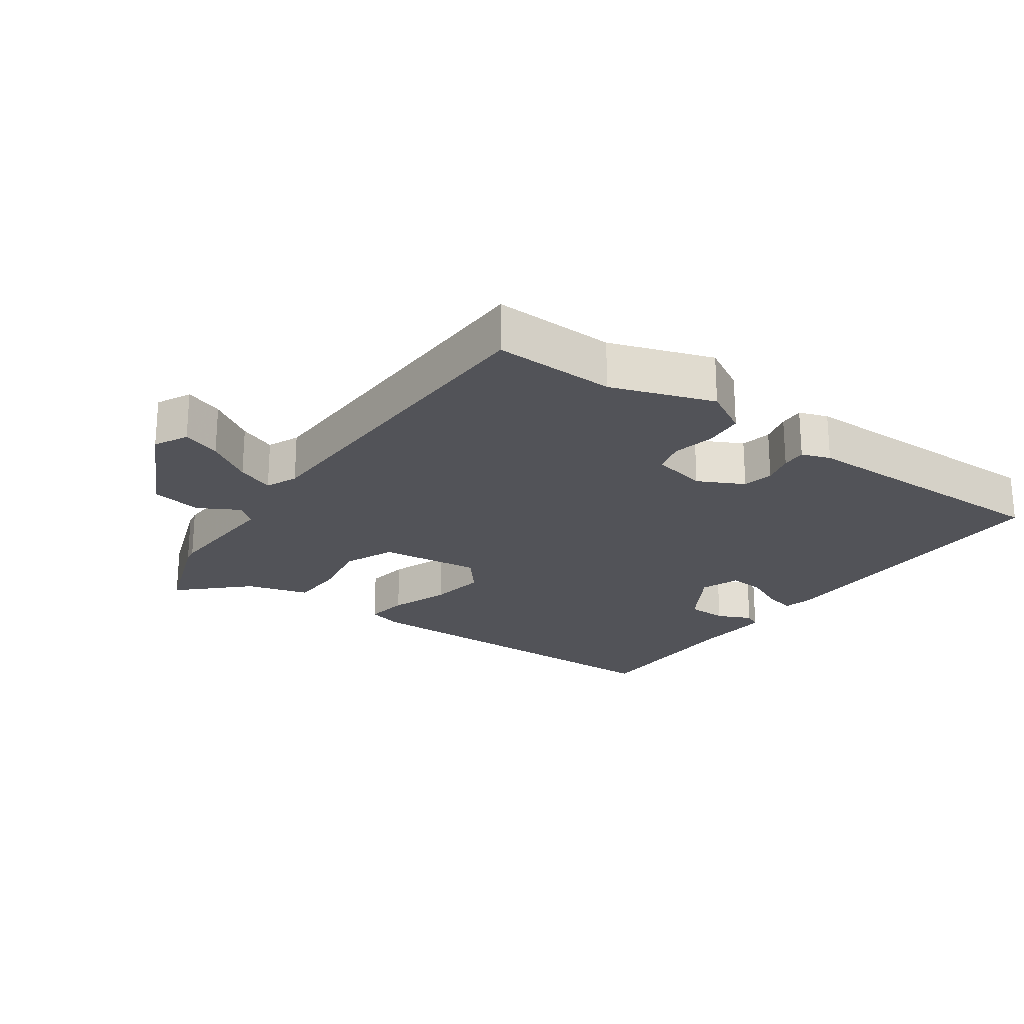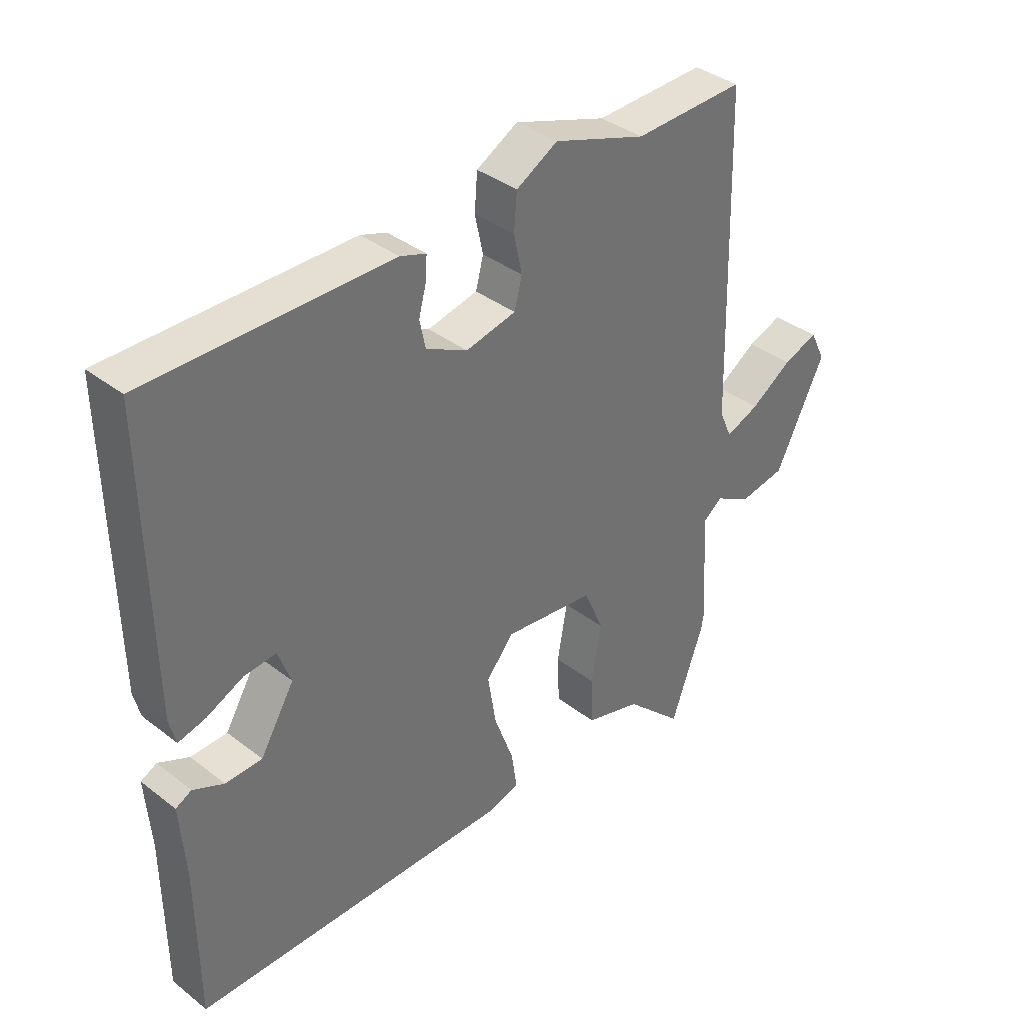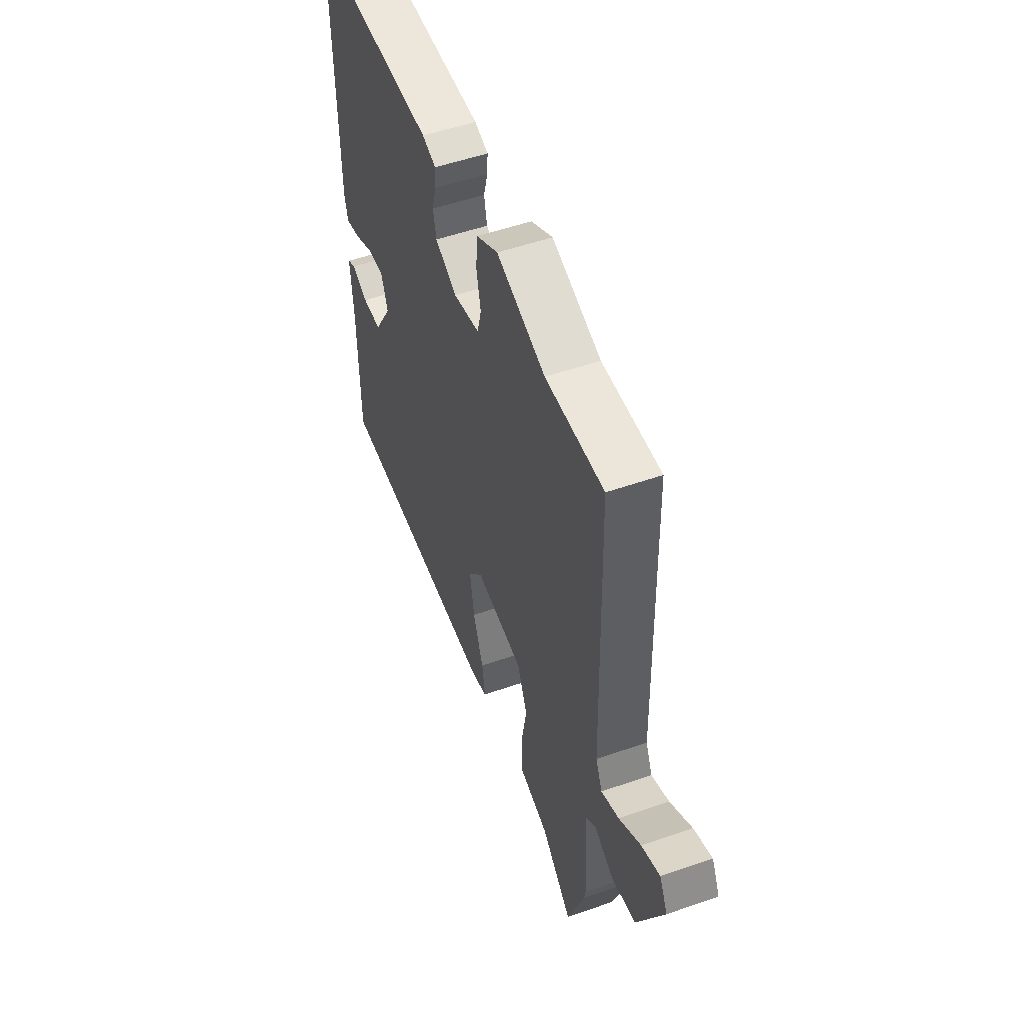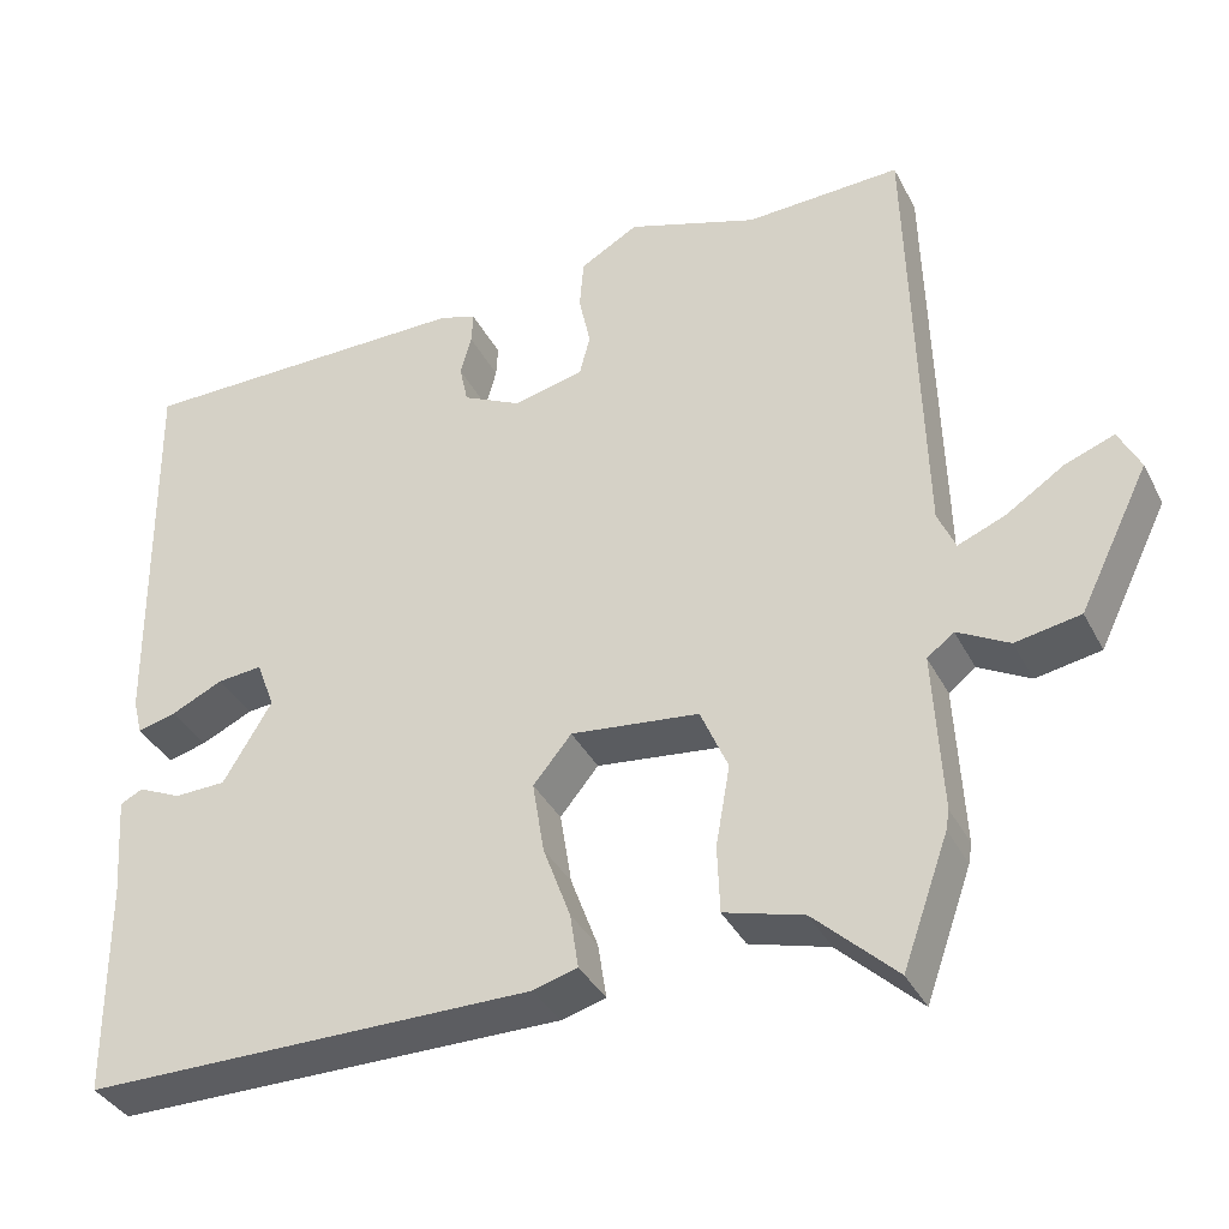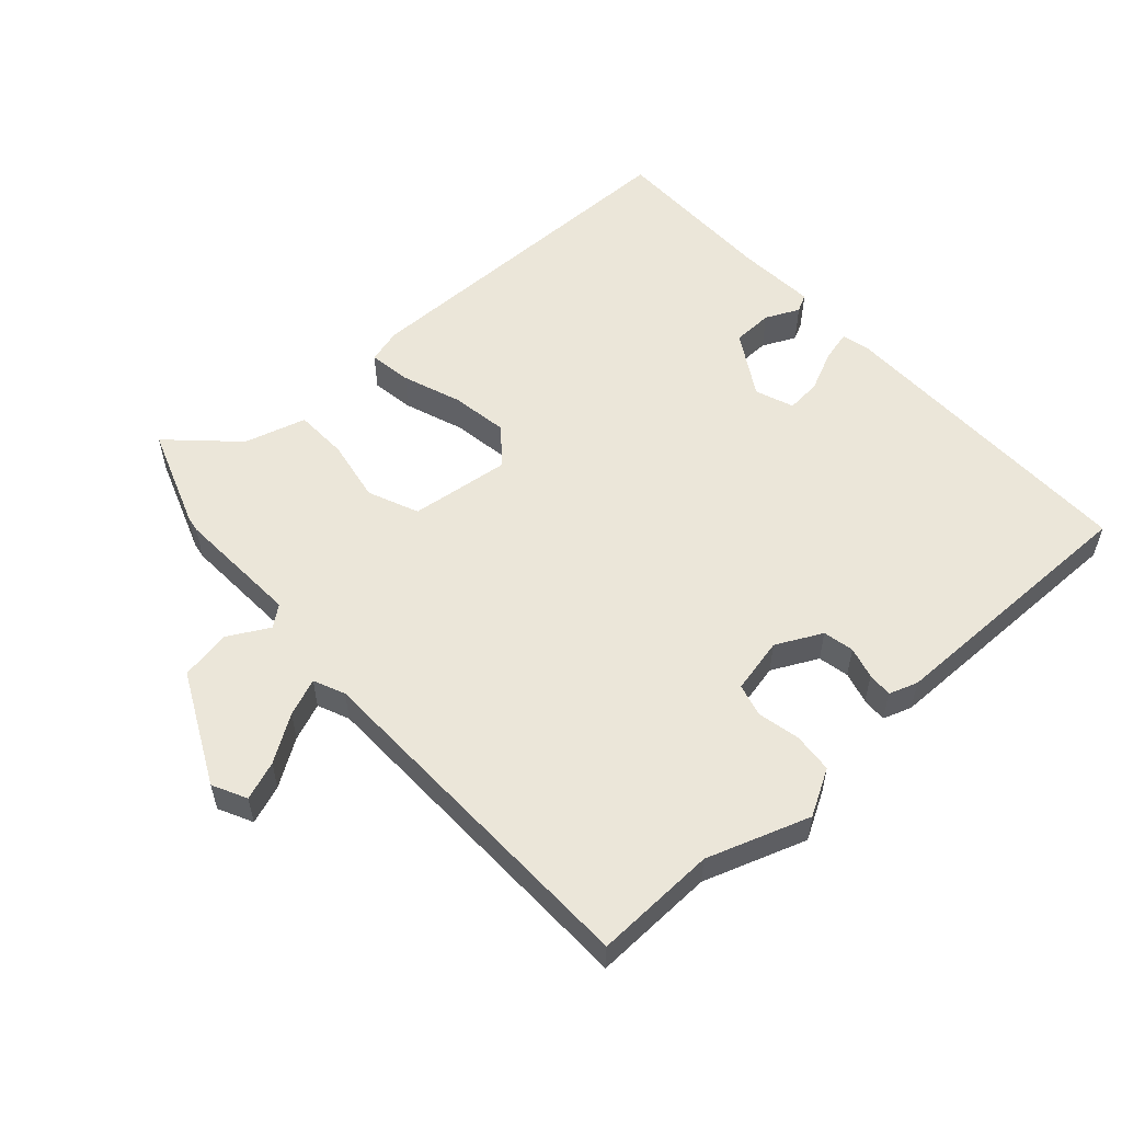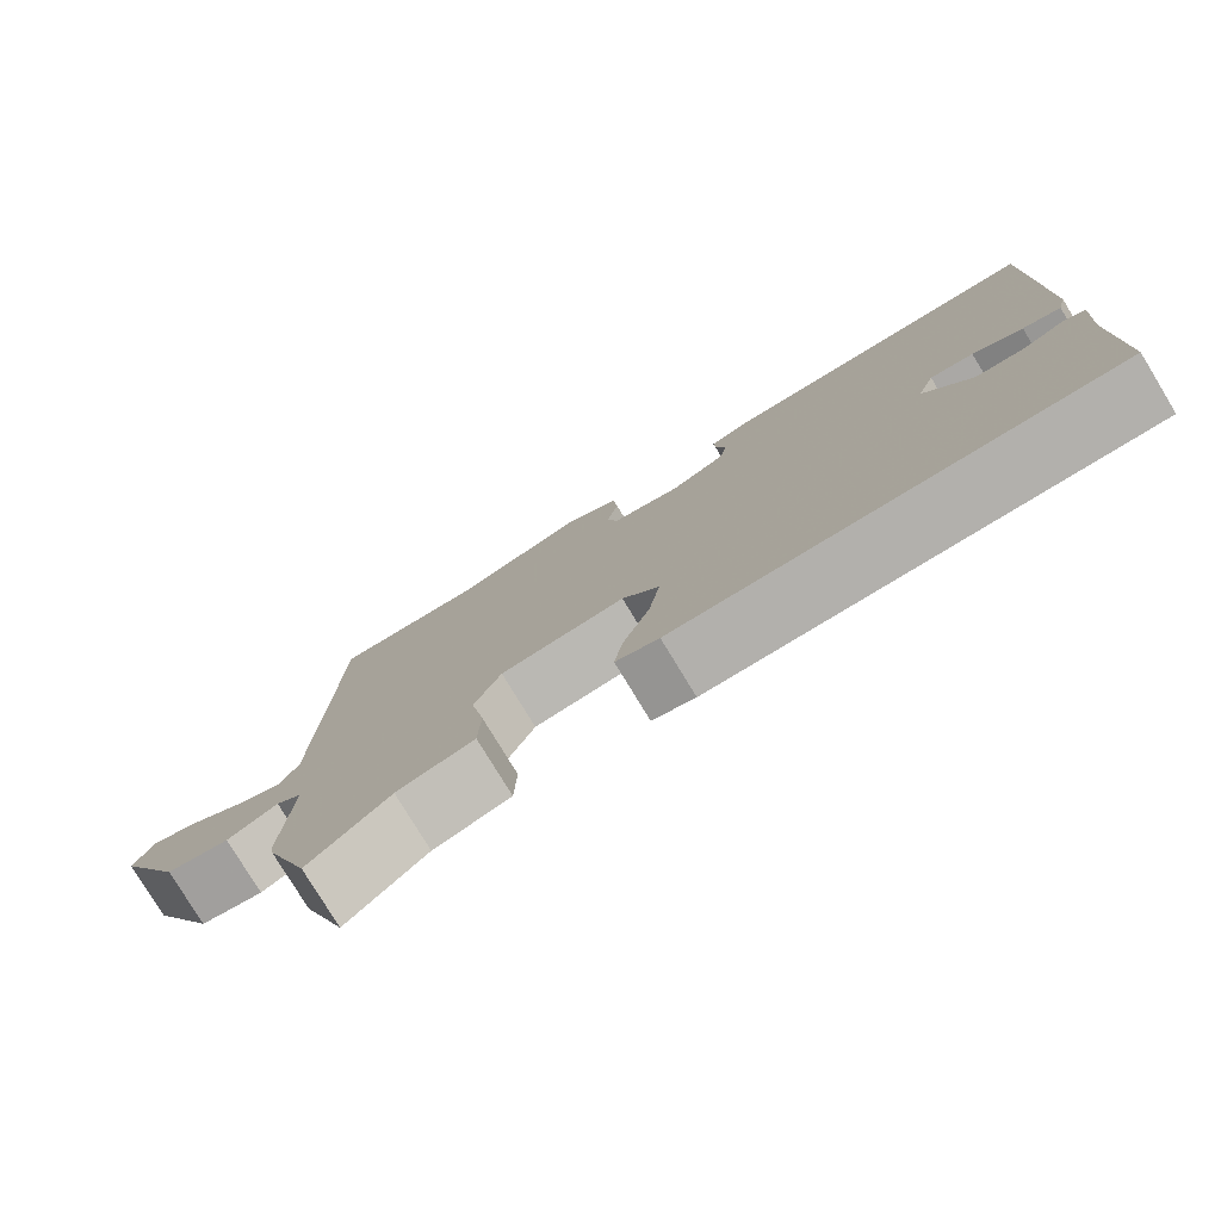
<metadata>
{"format":"obj","ext":"obj","renderer":"f3d","projection":"perspective","resolution":1024,"background":"white","views":[{"elev":-22.7,"azim":-35.1,"up":"+Y"},{"elev":37.1,"azim":134.9,"up":"+Z"},{"elev":52.5,"azim":-110.6,"up":"+Z"},{"elev":-36.9,"azim":-155.3,"up":"+Z"},{"elev":55.3,"azim":-41.8,"up":"+Y"},{"elev":-78.7,"azim":31.3,"up":"+Z"}]}
</metadata>
<code>
v 0.483 0.07 -0.513
v -0.058 0.07 -0.515
v -0.111 0.07 -0.5
v -0.101 0.07 -0.434
v -0.068 0.07 -0.344
v -0.054 0.07 -0.257
v -0.1 0.07 -0.201
v -0.254 0.07 -0.219
v -0.287 0.07 -0.296
v -0.27 0.07 -0.393
v -0.273 0.07 -0.474
v -0.368 0.07 -0.501
v -0.466 0.07 -0.594
v -0.521 0.07 -0.44
v -0.525 0.07 -0.416
v -0.515 0.07 -0.224
v -0.547 0.07 -0.199
v -0.609 0.07 -0.233
v -0.687 0.07 -0.219
v -0.771 0.07 -0.048
v -0.745 0.07 0.004
v -0.686 0.07 -0.018
v -0.616 0.07 -0.064
v -0.559 0.07 -0.087
v -0.538 0.07 -0.039
v -0.524 0.07 0.501
v -0.337 0.07 0.494
v -0.18 0.07 0.547
v -0.11 0.07 0.507
v -0.105 0.07 0.446
v -0.119 0.07 0.381
v -0.106 0.07 0.331
v -0.021 0.07 0.312
v 0.049 0.07 0.347
v 0.059 0.07 0.394
v 0.046 0.07 0.443
v 0.044 0.07 0.481
v 0.088 0.07 0.496
v 0.498 0.07 0.496
v 0.491 0.07 0.014
v 0.48 0.07 -0.03
v 0.433 0.07 -0.018
v 0.371 0.07 0.011
v 0.317 0.07 0.016
v 0.295 0.07 -0.043
v 0.353 0.07 -0.14
v 0.415 0.07 -0.142
v 0.467 0.07 -0.118
v 0.494 0.07 -0.132
v 0.485 0.07 -0.253
v 0.483 0 -0.513
v -0.058 0 -0.515
v -0.111 0 -0.5
v -0.101 0 -0.434
v -0.068 0 -0.344
v -0.054 0 -0.257
v -0.1 0 -0.201
v -0.254 0 -0.219
v -0.287 0 -0.296
v -0.27 0 -0.393
v -0.273 0 -0.474
v -0.368 0 -0.501
v -0.466 0 -0.594
v -0.521 0 -0.44
v -0.525 0 -0.416
v -0.515 0 -0.224
v -0.547 0 -0.199
v -0.609 0 -0.233
v -0.687 0 -0.219
v -0.771 0 -0.048
v -0.745 0 0.004
v -0.686 0 -0.018
v -0.616 0 -0.064
v -0.559 0 -0.087
v -0.538 0 -0.039
v -0.524 0 0.501
v -0.337 0 0.494
v -0.18 0 0.547
v -0.11 0 0.507
v -0.105 0 0.446
v -0.119 0 0.381
v -0.106 0 0.331
v -0.021 0 0.312
v 0.049 0 0.347
v 0.059 0 0.394
v 0.046 0 0.443
v 0.044 0 0.481
v 0.088 0 0.496
v 0.498 0 0.496
v 0.491 0 0.014
v 0.48 0 -0.03
v 0.433 0 -0.018
v 0.371 0 0.011
v 0.317 0 0.016
v 0.295 0 -0.043
v 0.353 0 -0.14
v 0.415 0 -0.142
v 0.467 0 -0.118
v 0.494 0 -0.132
v 0.485 0 -0.253
f 47 48 49 50
f 3 4 5
f 2 3 5
f 1 2 5
f 50 1 5
f 47 50 5
f 46 47 5
f 45 46 5 6
f 44 45 6 7
f 41 42 43
f 40 41 43
f 39 40 43
f 38 39 43
f 37 38 43
f 36 37 43
f 35 36 43
f 34 35 43 44
f 44 7 8
f 34 44 8
f 33 34 8
f 29 30 31
f 28 29 31
f 27 28 31
f 27 31 32
f 26 27 32
f 25 26 32
f 32 33 8
f 25 32 8
f 24 25 8
f 21 22 23
f 20 21 23
f 19 20 23
f 18 19 23
f 17 18 23
f 24 8 9
f 23 24 9
f 17 23 9
f 16 17 9
f 16 9 10
f 15 16 10
f 14 15 10
f 13 14 10
f 12 13 10
f 10 11 12
f 100 99 98 97
f 55 54 53
f 55 53 52
f 55 52 51
f 55 51 100
f 55 100 97
f 55 97 96
f 56 55 96 95
f 57 56 95 94
f 93 92 91
f 93 91 90
f 93 90 89
f 93 89 88
f 93 88 87
f 93 87 86
f 93 86 85
f 94 93 85 84
f 58 57 94
f 58 94 84
f 58 84 83
f 81 80 79
f 81 79 78
f 81 78 77
f 82 81 77
f 82 77 76
f 82 76 75
f 58 83 82
f 58 82 75
f 58 75 74
f 73 72 71
f 73 71 70
f 73 70 69
f 73 69 68
f 73 68 67
f 59 58 74
f 59 74 73
f 59 73 67
f 59 67 66
f 60 59 66
f 60 66 65
f 60 65 64
f 60 64 63
f 60 63 62
f 62 61 60
f 1 51 52 2
f 2 52 53 3
f 3 53 54 4
f 4 54 55 5
f 5 55 56 6
f 6 56 57 7
f 7 57 58 8
f 8 58 59 9
f 9 59 60 10
f 10 60 61 11
f 11 61 62 12
f 12 62 63 13
f 13 63 64 14
f 14 64 65 15
f 15 65 66 16
f 16 66 67 17
f 17 67 68 18
f 18 68 69 19
f 19 69 70 20
f 20 70 71 21
f 21 71 72 22
f 22 72 73 23
f 23 73 74 24
f 24 74 75 25
f 25 75 76 26
f 26 76 77 27
f 27 77 78 28
f 28 78 79 29
f 29 79 80 30
f 30 80 81 31
f 31 81 82 32
f 32 82 83 33
f 33 83 84 34
f 34 84 85 35
f 35 85 86 36
f 36 86 87 37
f 37 87 88 38
f 38 88 89 39
f 39 89 90 40
f 40 90 91 41
f 41 91 92 42
f 42 92 93 43
f 43 93 94 44
f 44 94 95 45
f 45 95 96 46
f 46 96 97 47
f 47 97 98 48
f 48 98 99 49
f 49 99 100 50
f 50 100 51 1

</code>
